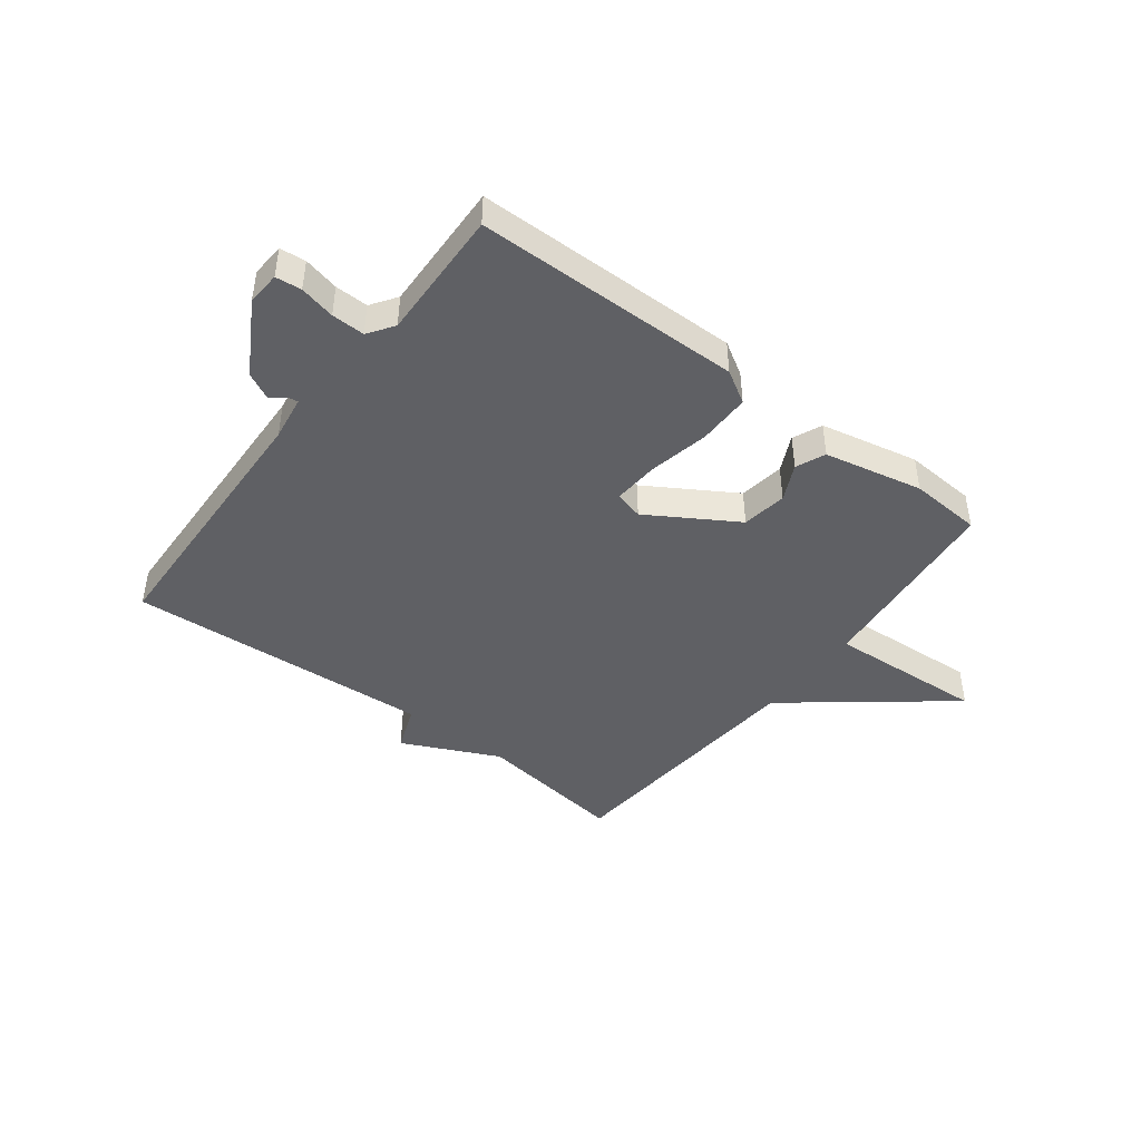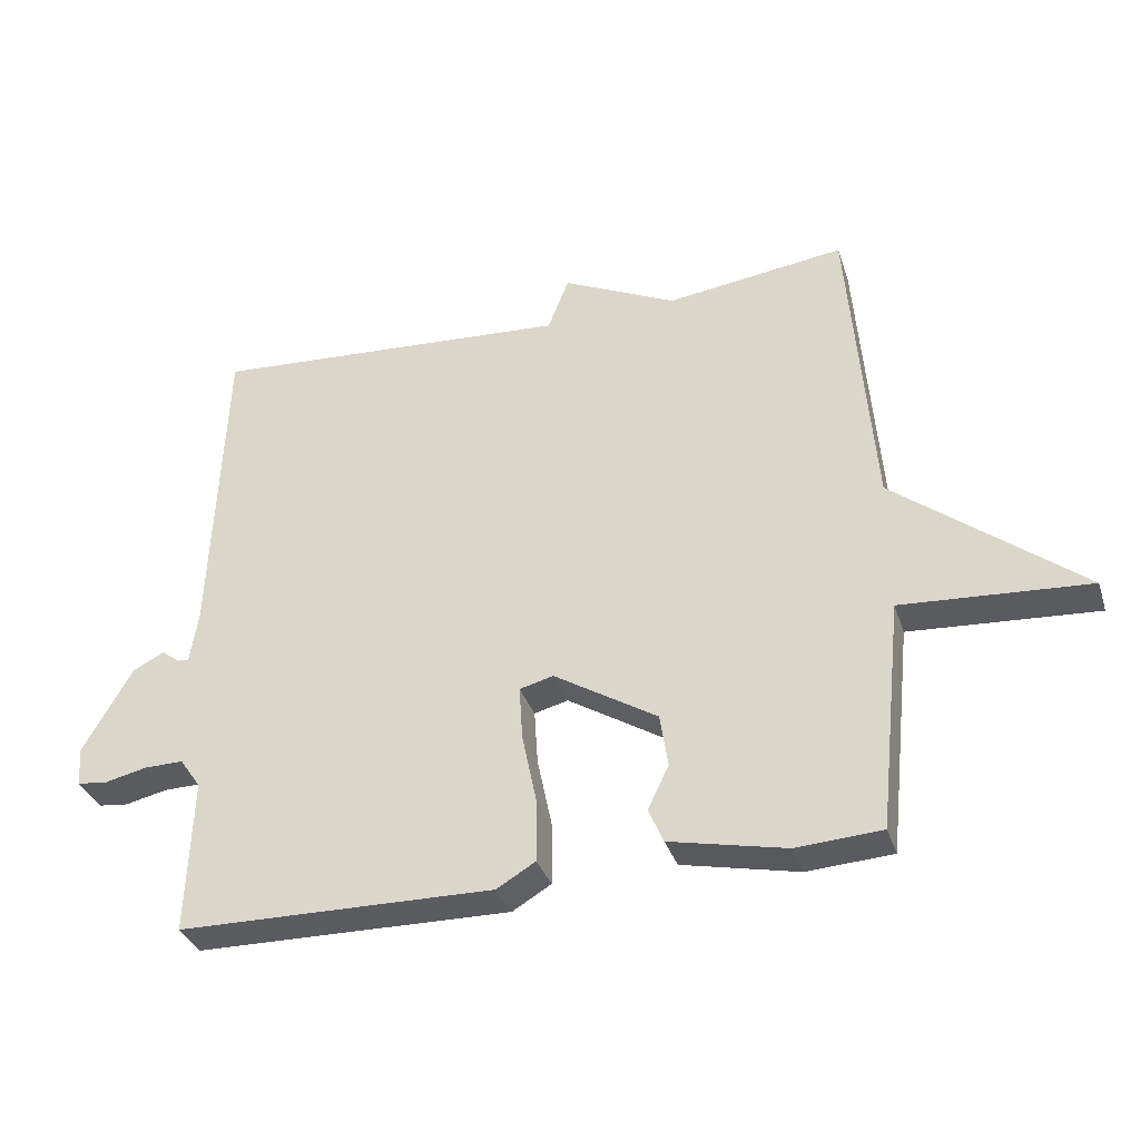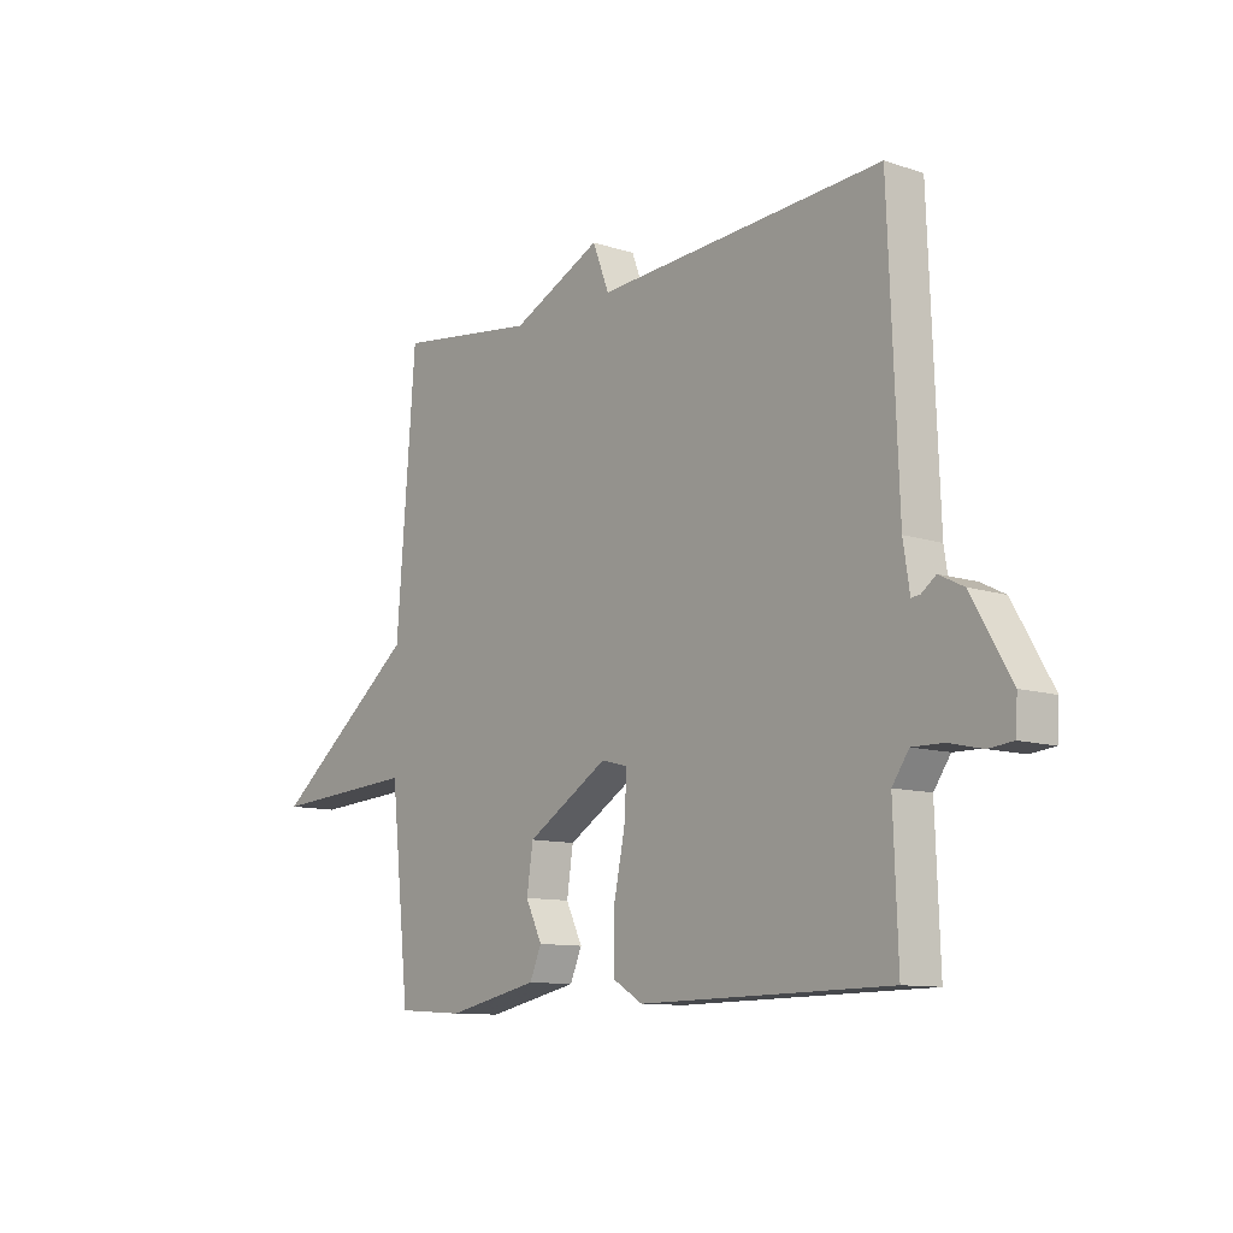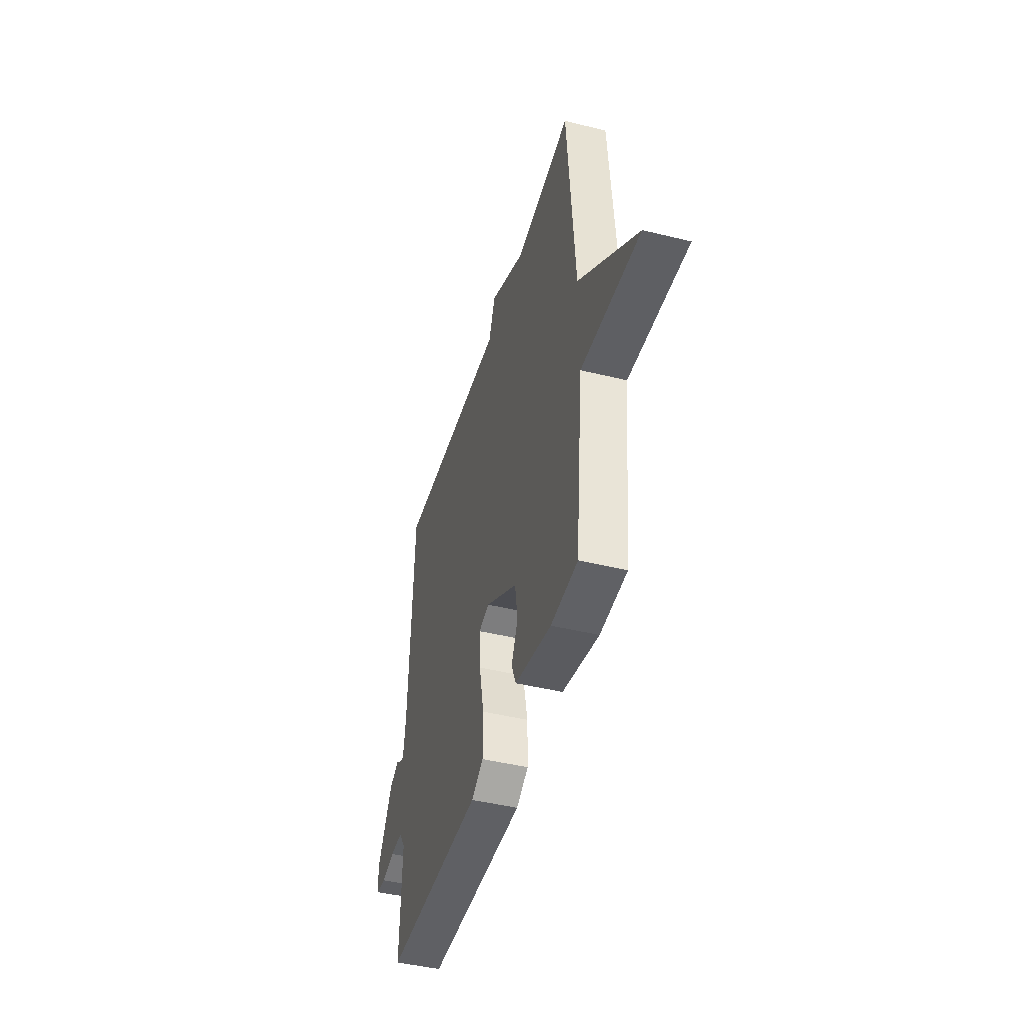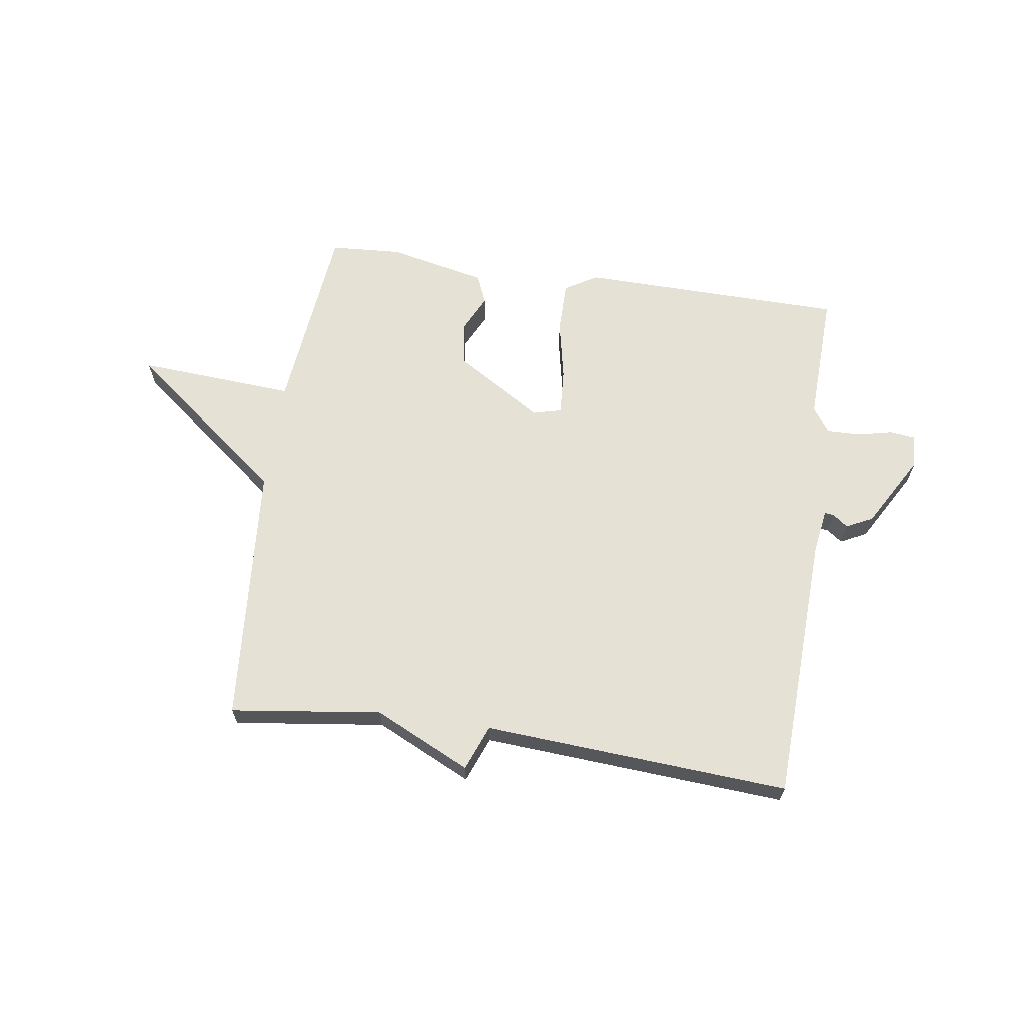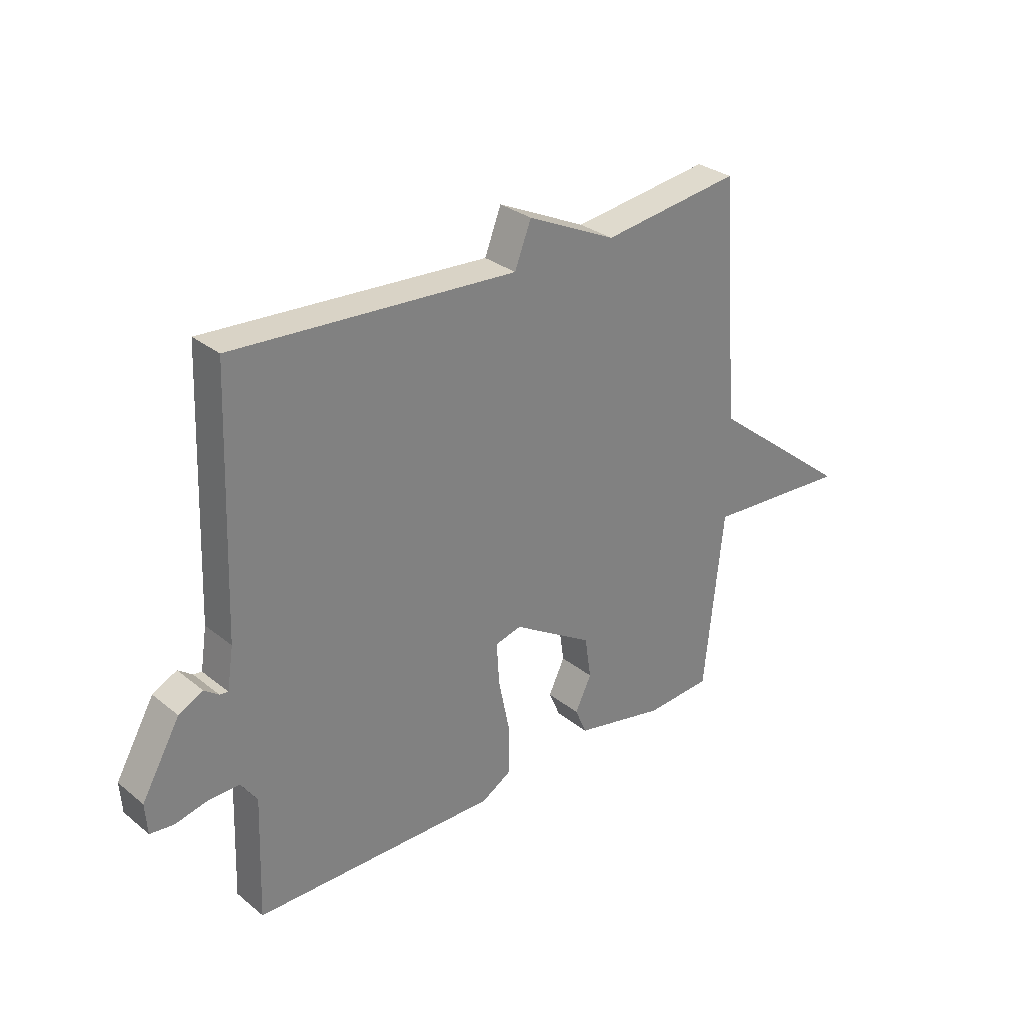
<metadata>
{"format":"obj","ext":"obj","renderer":"f3d","projection":"perspective","resolution":1024,"background":"white","views":[{"elev":-44.4,"azim":142.5,"up":"+Y"},{"elev":-34.4,"azim":-162.9,"up":"+Z"},{"elev":-10.7,"azim":50.8,"up":"+Z"},{"elev":-44.7,"azim":-106.0,"up":"+Z"},{"elev":64.9,"azim":8.4,"up":"+Y"},{"elev":30.3,"azim":139.0,"up":"+Z"}]}
</metadata>
<code>
v 0.5 0.07 0.5
v 0.518 0.07 0.028
v 0.53 0.07 -0.05
v 0.546 0.07 -0.048
v 0.573 0.07 -0.028
v 0.619 0.07 -0.051
v 0.692 0.07 -0.178
v 0.688 0.07 -0.236
v 0.643 0.07 -0.241
v 0.581 0.07 -0.227
v 0.523 0.07 -0.226
v 0.492 0.07 -0.271
v 0.5 0.07 -0.5
v 0.034 0.07 -0.507
v -0.023 0.07 -0.473
v -0.023 0.07 -0.382
v -0.001 0.07 -0.276
v 0.004 0.07 -0.196
v -0.046 0.07 -0.183
v -0.199 0.07 -0.277
v -0.211 0.07 -0.356
v -0.18 0.07 -0.42
v -0.202 0.07 -0.471
v -0.374 0.07 -0.508
v -0.5 0.07 -0.5
v -0.536 0.07 -0.159
v -0.812 0.07 -0.177
v -0.536 0.07 0.041
v -0.5 0.07 0.5
v -0.236 0.07 0.465
v -0.067 0.07 0.545
v -0.036 0.07 0.465
v 0.5 0 0.5
v 0.518 0 0.028
v 0.53 0 -0.05
v 0.546 0 -0.048
v 0.573 0 -0.028
v 0.619 0 -0.051
v 0.692 0 -0.178
v 0.688 0 -0.236
v 0.643 0 -0.241
v 0.581 0 -0.227
v 0.523 0 -0.226
v 0.492 0 -0.271
v 0.5 0 -0.5
v 0.034 0 -0.507
v -0.023 0 -0.473
v -0.023 0 -0.382
v -0.001 0 -0.276
v 0.004 0 -0.196
v -0.046 0 -0.183
v -0.199 0 -0.277
v -0.211 0 -0.356
v -0.18 0 -0.42
v -0.202 0 -0.471
v -0.374 0 -0.508
v -0.5 0 -0.5
v -0.536 0 -0.159
v -0.812 0 -0.177
v -0.536 0 0.041
v -0.5 0 0.5
v -0.236 0 0.465
v -0.067 0 0.545
v -0.036 0 0.465
f 30 31 32
f 28 29 30
f 28 30 32
f 26 27 28
f 25 26 28
f 24 25 28
f 23 24 28
f 22 23 28
f 21 22 28
f 20 21 28
f 28 32 1
f 20 28 1
f 19 20 1
f 15 16 17
f 14 15 17
f 13 14 17
f 12 13 17
f 11 12 17 18
f 10 11 18 19
f 8 9 10
f 7 8 10
f 6 7 10
f 5 6 10
f 4 5 10
f 3 4 10 19
f 19 1 2
f 2 3 19
f 64 63 62
f 62 61 60
f 64 62 60
f 60 59 58
f 60 58 57
f 60 57 56
f 60 56 55
f 60 55 54
f 60 54 53
f 60 53 52
f 33 64 60
f 33 60 52
f 33 52 51
f 49 48 47
f 49 47 46
f 49 46 45
f 49 45 44
f 50 49 44 43
f 51 50 43 42
f 42 41 40
f 42 40 39
f 42 39 38
f 42 38 37
f 42 37 36
f 51 42 36 35
f 34 33 51
f 51 35 34
f 1 33 34 2
f 2 34 35 3
f 3 35 36 4
f 4 36 37 5
f 5 37 38 6
f 6 38 39 7
f 7 39 40 8
f 8 40 41 9
f 9 41 42 10
f 10 42 43 11
f 11 43 44 12
f 12 44 45 13
f 13 45 46 14
f 14 46 47 15
f 15 47 48 16
f 16 48 49 17
f 17 49 50 18
f 18 50 51 19
f 19 51 52 20
f 20 52 53 21
f 21 53 54 22
f 22 54 55 23
f 23 55 56 24
f 24 56 57 25
f 25 57 58 26
f 26 58 59 27
f 27 59 60 28
f 28 60 61 29
f 29 61 62 30
f 30 62 63 31
f 31 63 64 32
f 32 64 33 1

</code>
